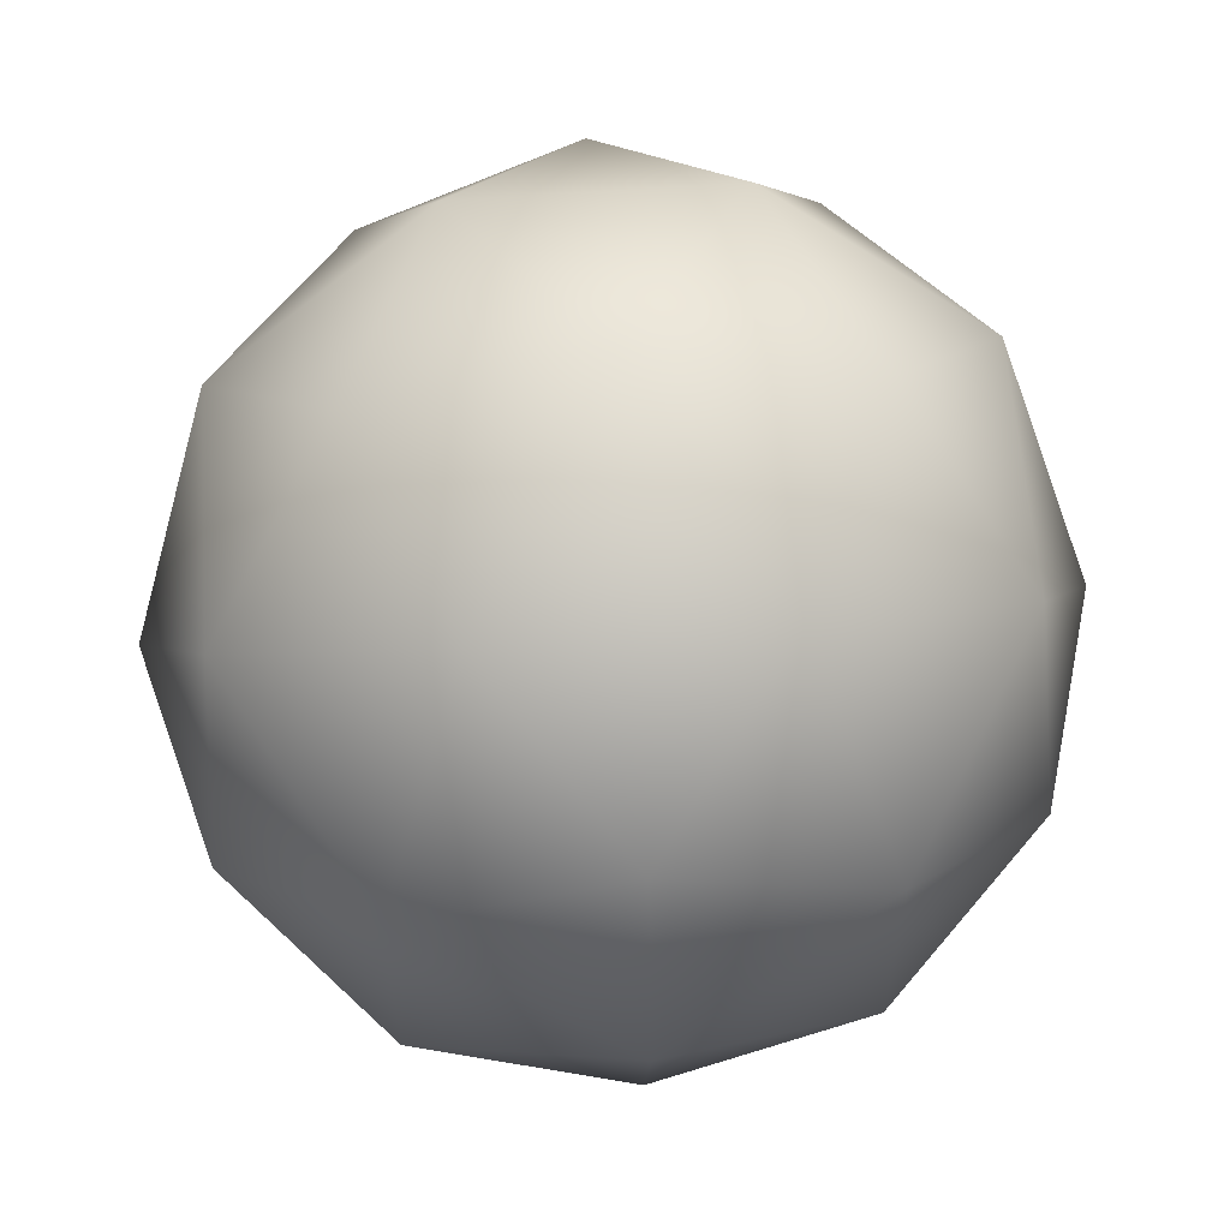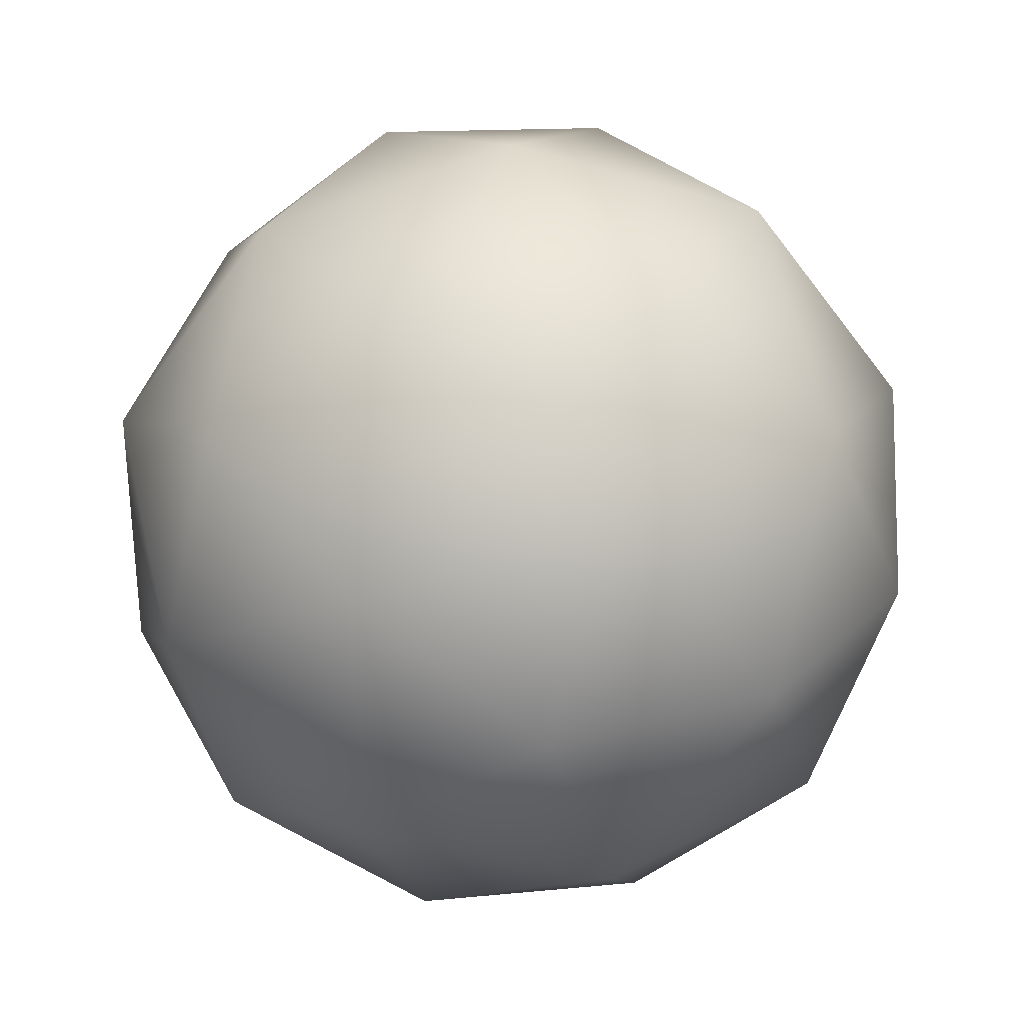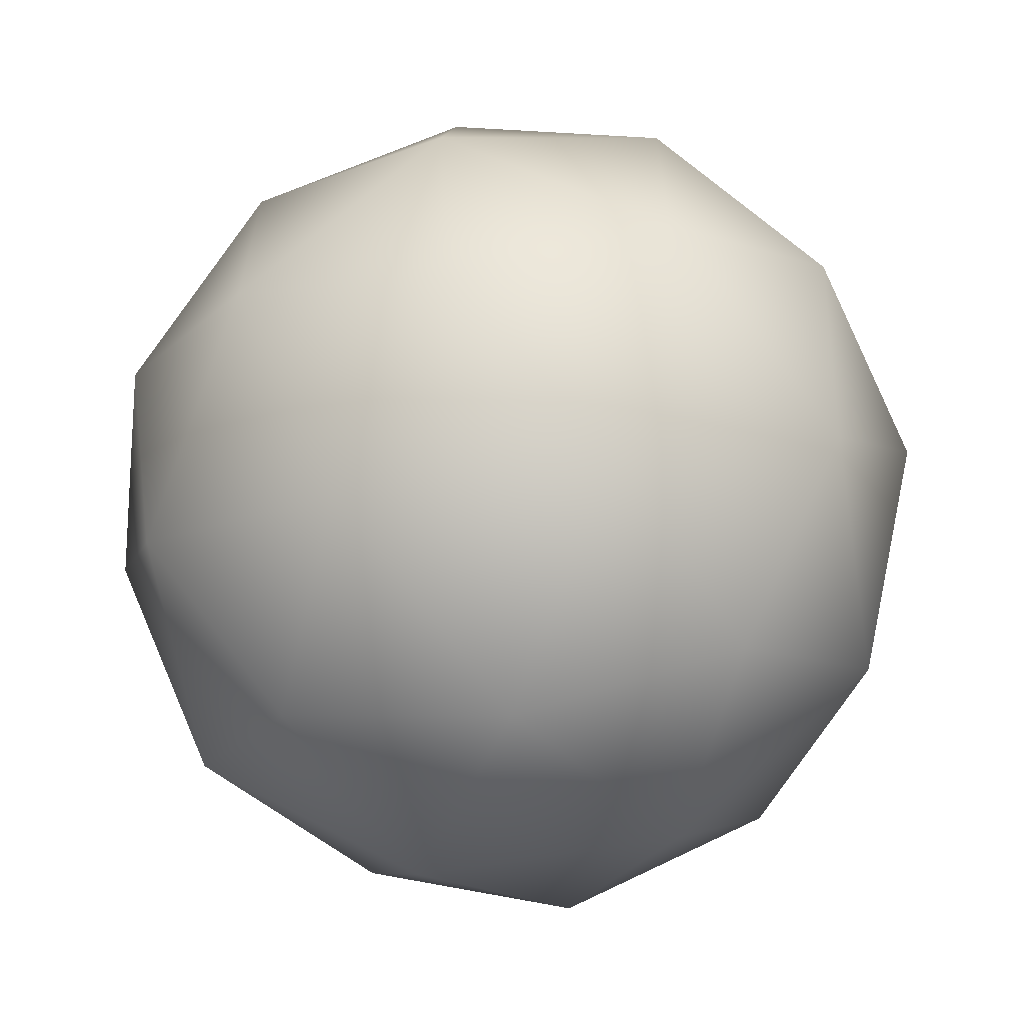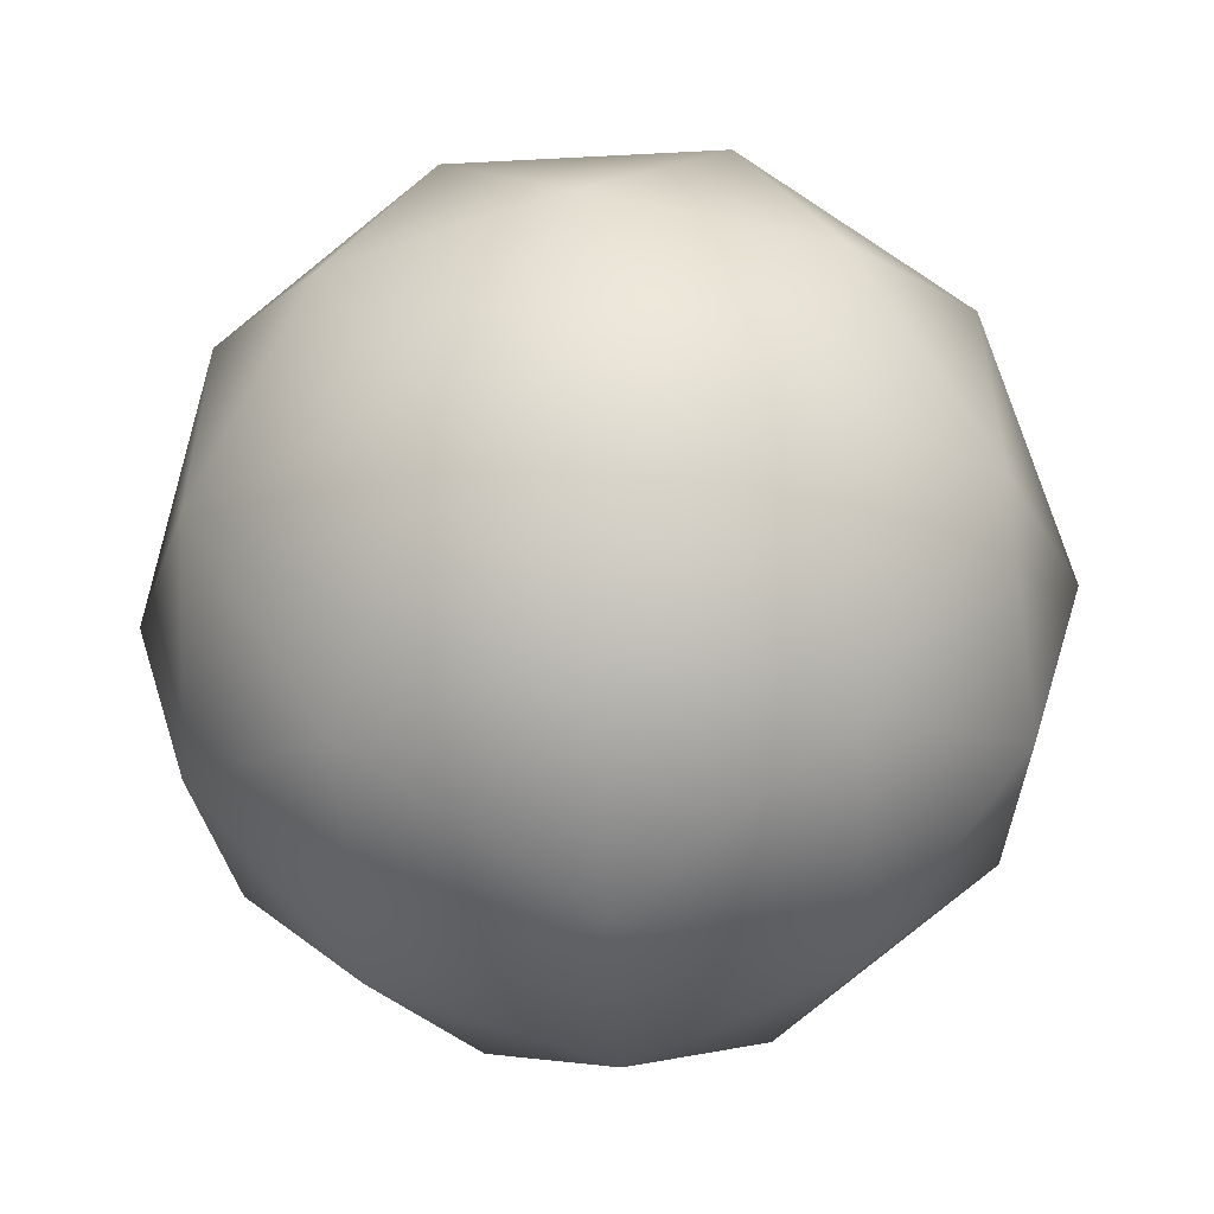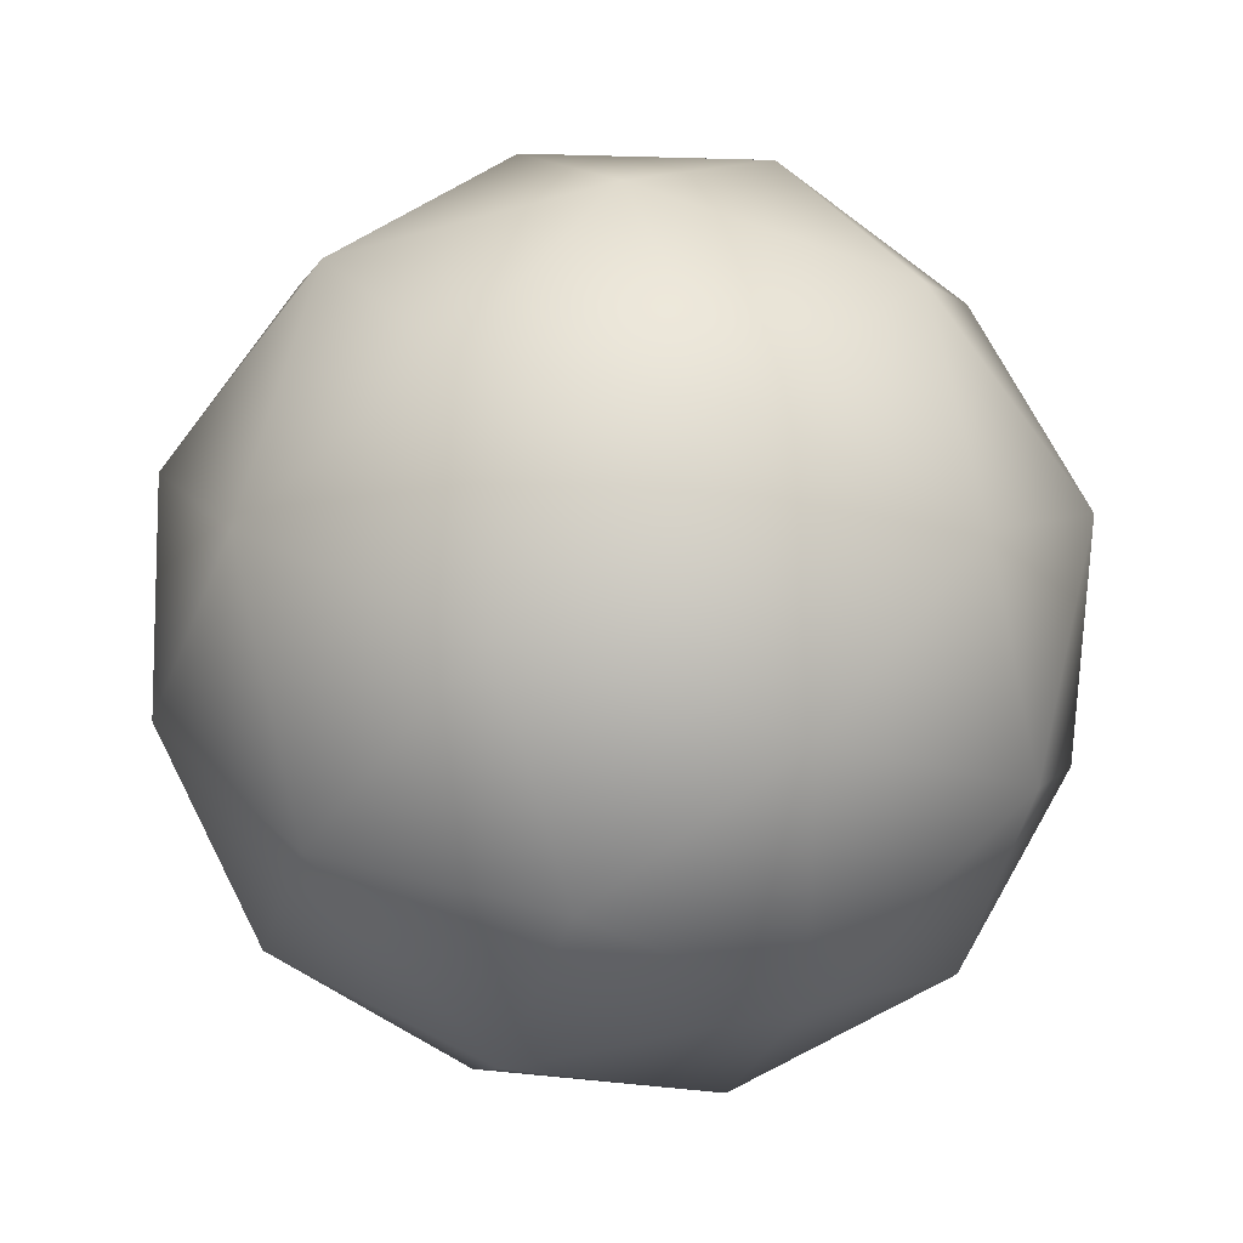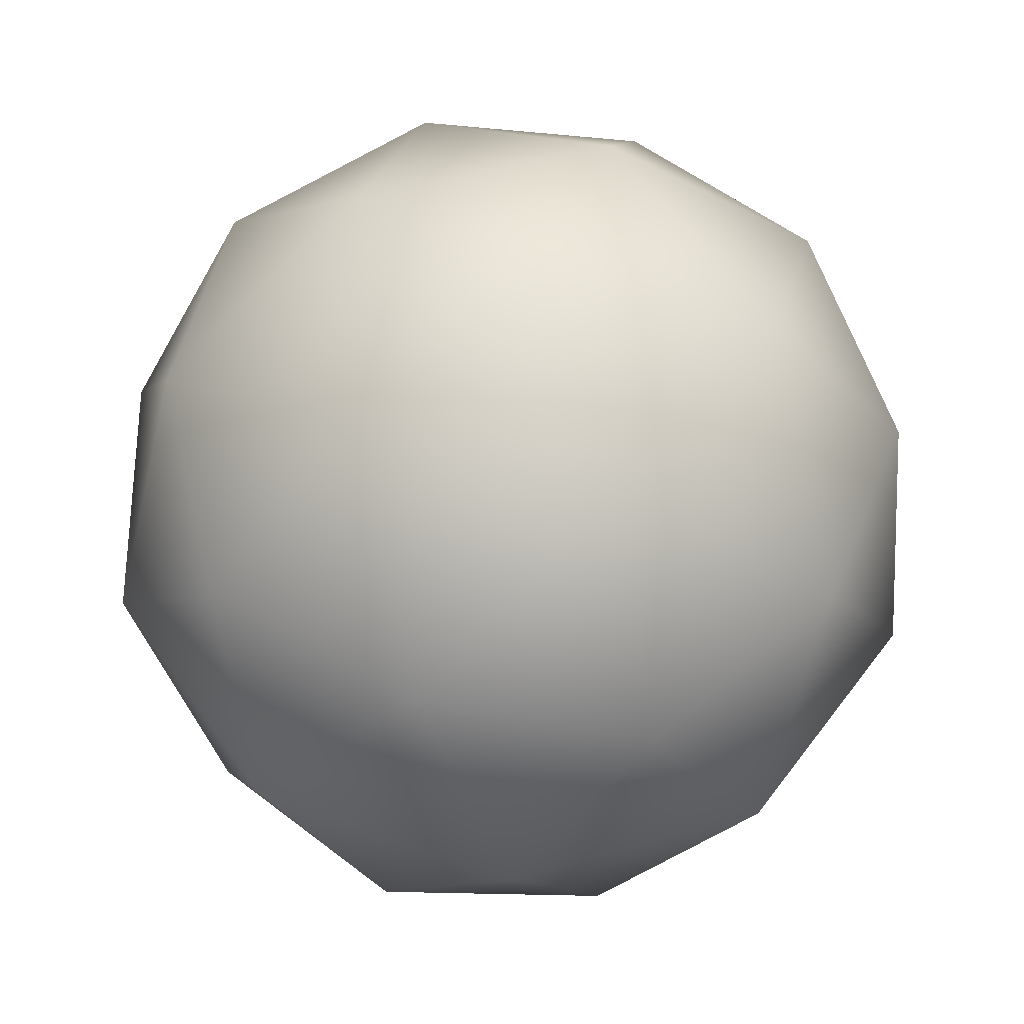
<metadata>
{"format":"obj","ext":"obj","renderer":"f3d","projection":"perspective","resolution":1024,"background":"white","views":[{"elev":60.8,"azim":-94.1,"up":"+Y"},{"elev":31.4,"azim":-126.5,"up":"+Z"},{"elev":-63.5,"azim":-170.4,"up":"+Z"},{"elev":-54.1,"azim":-86.8,"up":"+Z"},{"elev":32.5,"azim":-53.3,"up":"+Z"},{"elev":-31.3,"azim":-126.6,"up":"+Z"}]}
</metadata>
<code>
o 000_Polyhedron
g Polyhedron
v -17.99 218.6 -37.99
v -27.68 229.2 -26
v -10.57 235.7 -36.57
v -29.11 236.6 -8.884
v -17.11 246.3 -19.46
v 0 247.7 -26.88
v 0 218.6 -43.1
v 10.57 235.7 -36.57
v 17.99 218.6 -37.99
v -10.57 201.5 -36.57
v 10.57 201.5 -36.57
v 0 189.5 -26.88
v -27.68 208 -26
v -17.11 190.9 -19.46
v -29.11 200.6 -8.884
v -34.22 218.6 -8.884
v 27.68 229.2 -26
v 17.11 246.3 -19.46
v 29.11 236.6 -8.884
v 0 252.8 -8.884
v -17.11 246.3 1.691
v 0 247.7 9.107
v -27.68 229.2 8.226
v -27.68 208 8.226
v -17.99 218.6 20.23
v -17.11 190.9 1.691
v 0 184.4 -8.884
v 0 189.5 9.107
v 17.11 190.9 -19.46
v 27.68 208 -26
v 29.11 200.6 -8.884
v 17.99 218.6 20.23
v 27.68 229.2 8.226
v 10.57 235.7 18.8
v 17.11 246.3 1.691
v 0 218.6 25.34
v -10.57 235.7 18.8
v 10.57 201.5 18.8
v -10.57 201.5 18.8
v 27.68 208 8.226
v 17.11 190.9 1.691
v 34.22 218.6 -8.884
f 1 2 3
f 4 5 2
f 6 3 5
f 2 5 3
f 1 3 7
f 6 8 3
f 9 7 8
f 3 8 7
f 1 7 10
f 9 11 7
f 12 10 11
f 7 11 10
f 1 10 13
f 12 14 10
f 15 13 14
f 10 14 13
f 1 13 2
f 15 16 13
f 4 2 16
f 13 16 2
f 9 8 17
f 6 18 8
f 19 17 18
f 8 18 17
f 6 5 20
f 4 21 5
f 22 20 21
f 5 21 20
f 4 16 23
f 15 24 16
f 25 23 24
f 16 24 23
f 15 14 26
f 12 27 14
f 28 26 27
f 14 27 26
f 12 11 29
f 9 30 11
f 31 29 30
f 11 30 29
f 32 33 34
f 19 35 33
f 22 34 35
f 33 35 34
f 32 34 36
f 22 37 34
f 25 36 37
f 34 37 36
f 32 36 38
f 25 39 36
f 28 38 39
f 36 39 38
f 32 38 40
f 28 41 38
f 31 40 41
f 38 41 40
f 32 40 33
f 31 42 40
f 19 33 42
f 40 42 33
f 22 35 20
f 19 18 35
f 6 20 18
f 35 18 20
f 25 37 23
f 22 21 37
f 4 23 21
f 37 21 23
f 28 39 26
f 25 24 39
f 15 26 24
f 39 24 26
f 31 41 29
f 28 27 41
f 12 29 27
f 41 27 29
f 19 42 17
f 31 30 42
f 9 17 30
f 42 30 17

</code>
